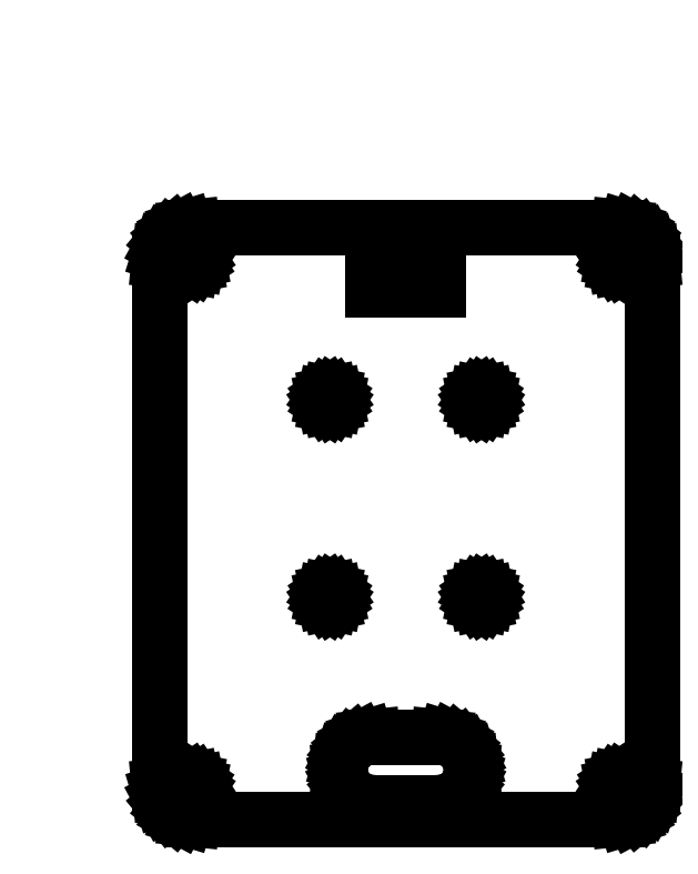
<metadata>
{"format":"dxf","ext":"dxf","renderer":"ezdxf+matplotlib","layout":"modelspace","background":"white","min_lineweight":24,"dpi":150}
</metadata>
<code>
0
SECTION
2
ENTITIES
0
LINE
8
Layer 1
10
0.7937
20
297.8
11
-0.7937
21
296.2
0
LINE
8
Layer 1
10
0
20
298.3
11
0
21
295.7
0
LINE
8
Layer 1
10
2.117
20
295.9
11
1.058
21
294.9
0
LINE
8
Layer 1
10
1.587
20
296.5
11
0.5292
21
295.4
0
LINE
8
Layer 1
10
1.058
20
297
11
0
21
295.9
0
LINE
8
0
10
133.2
20
193.4
11
133
21
194
0
LINE
8
0
10
133
20
194
11
132.7
21
194.6
0
LINE
8
0
10
132.7
20
194.6
11
132.1
21
195
0
LINE
8
0
10
132.1
20
195
11
131.4
21
195.1
0
LINE
8
0
10
131.4
20
195.1
11
130.8
21
195
0
LINE
8
0
10
130.8
20
195
11
130.2
21
194.6
0
LINE
8
0
10
130.2
20
194.6
11
129.8
21
194
0
LINE
8
0
10
129.8
20
194
11
129.7
21
193.4
0
LINE
8
0
10
129.7
20
193.4
11
129.8
21
192.7
0
LINE
8
0
10
129.8
20
192.7
11
130.2
21
192.1
0
LINE
8
0
10
130.2
20
192.1
11
130.8
21
191.7
0
LINE
8
0
10
130.8
20
191.7
11
131.4
21
191.6
0
LINE
8
0
10
131.4
20
191.6
11
132.1
21
191.7
0
LINE
8
0
10
132.1
20
191.7
11
132.7
21
192.1
0
LINE
8
0
10
132.7
20
192.1
11
133
21
192.7
0
LINE
8
0
10
133
20
192.7
11
133.2
21
193.4
0
LINE
8
0
10
133.2
20
193.4
11
133.2
21
193.4
0
LINE
8
0
10
118.4
20
70.86
11
98.39
21
70.86
0
LINE
8
0
10
98.39
20
70.86
11
96.37
21
71.06
0
LINE
8
0
10
96.37
20
71.06
11
94.5
21
71.64
0
LINE
8
0
10
94.5
20
71.64
11
92.8
21
72.57
0
LINE
8
0
10
92.8
20
72.57
11
91.32
21
73.79
0
LINE
8
0
10
91.32
20
73.79
11
90.1
21
75.27
0
LINE
8
0
10
90.1
20
75.27
11
89.18
21
76.96
0
LINE
8
0
10
89.18
20
76.96
11
88.59
21
78.84
0
LINE
8
0
10
88.59
20
78.84
11
88.39
21
80.86
0
LINE
8
0
10
88.39
20
80.86
11
88.59
21
82.87
0
LINE
8
0
10
88.59
20
82.87
11
89.18
21
84.75
0
LINE
8
0
10
89.18
20
84.75
11
90.1
21
86.45
0
LINE
8
0
10
90.1
20
86.45
11
91.32
21
87.93
0
LINE
8
0
10
91.32
20
87.93
11
92.8
21
89.15
0
LINE
8
0
10
92.8
20
89.15
11
94.5
21
90.07
0
LINE
8
0
10
94.5
20
90.07
11
96.37
21
90.65
0
LINE
8
0
10
96.37
20
90.65
11
98.39
21
90.86
0
LINE
8
0
10
98.39
20
90.86
11
118.4
21
90.86
0
LINE
8
0
10
118.4
20
90.86
11
120.4
21
90.65
0
LINE
8
0
10
120.4
20
90.65
11
122.3
21
90.07
0
LINE
8
0
10
122.3
20
90.07
11
124
21
89.15
0
LINE
8
0
10
124
20
89.15
11
125.5
21
87.93
0
LINE
8
0
10
125.5
20
87.93
11
126.7
21
86.45
0
LINE
8
0
10
126.7
20
86.45
11
127.6
21
84.75
0
LINE
8
0
10
127.6
20
84.75
11
128.2
21
82.87
0
LINE
8
0
10
128.2
20
82.87
11
128.4
21
80.86
0
LINE
8
0
10
128.4
20
80.86
11
128.2
21
78.84
0
LINE
8
0
10
128.2
20
78.84
11
127.6
21
76.96
0
LINE
8
0
10
127.6
20
76.96
11
126.7
21
75.27
0
LINE
8
0
10
126.7
20
75.27
11
125.5
21
73.79
0
LINE
8
0
10
125.5
20
73.79
11
124
21
72.57
0
LINE
8
0
10
124
20
72.57
11
122.3
21
71.64
0
LINE
8
0
10
122.3
20
71.64
11
120.4
21
71.06
0
LINE
8
0
10
120.4
20
71.06
11
118.4
21
70.86
0
LINE
8
0
10
118.4
20
70.86
11
118.4
21
70.86
0
LINE
8
0
10
87.09
20
193.4
11
86.95
21
194
0
LINE
8
0
10
86.95
20
194
11
86.57
21
194.6
0
LINE
8
0
10
86.57
20
194.6
11
86.02
21
195
0
LINE
8
0
10
86.02
20
195
11
85.34
21
195.1
0
LINE
8
0
10
85.34
20
195.1
11
84.66
21
195
0
LINE
8
0
10
84.66
20
195
11
84.1
21
194.6
0
LINE
8
0
10
84.1
20
194.6
11
83.73
21
194
0
LINE
8
0
10
83.73
20
194
11
83.59
21
193.4
0
LINE
8
0
10
83.59
20
193.4
11
83.73
21
192.7
0
LINE
8
0
10
83.73
20
192.7
11
84.1
21
192.1
0
LINE
8
0
10
84.1
20
192.1
11
84.66
21
191.7
0
LINE
8
0
10
84.66
20
191.7
11
85.34
21
191.6
0
LINE
8
0
10
85.34
20
191.6
11
86.02
21
191.7
0
LINE
8
0
10
86.02
20
191.7
11
86.57
21
192.1
0
LINE
8
0
10
86.57
20
192.1
11
86.95
21
192.7
0
LINE
8
0
10
86.95
20
192.7
11
87.09
21
193.4
0
LINE
8
0
10
87.09
20
193.4
11
87.09
21
193.4
0
LINE
8
0
10
87.09
20
133.4
11
86.95
21
134
0
LINE
8
0
10
86.95
20
134
11
86.57
21
134.6
0
LINE
8
0
10
86.57
20
134.6
11
86.02
21
135
0
LINE
8
0
10
86.02
20
135
11
85.34
21
135.1
0
LINE
8
0
10
85.34
20
135.1
11
84.66
21
135
0
LINE
8
0
10
84.66
20
135
11
84.1
21
134.6
0
LINE
8
0
10
84.1
20
134.6
11
83.73
21
134
0
LINE
8
0
10
83.73
20
134
11
83.59
21
133.4
0
LINE
8
0
10
83.59
20
133.4
11
83.73
21
132.7
0
LINE
8
0
10
83.73
20
132.7
11
84.1
21
132.1
0
LINE
8
0
10
84.1
20
132.1
11
84.66
21
131.7
0
LINE
8
0
10
84.66
20
131.7
11
85.34
21
131.6
0
LINE
8
0
10
85.34
20
131.6
11
86.02
21
131.7
0
LINE
8
0
10
86.02
20
131.7
11
86.57
21
132.1
0
LINE
8
0
10
86.57
20
132.1
11
86.95
21
132.7
0
LINE
8
0
10
86.95
20
132.7
11
87.09
21
133.4
0
LINE
8
0
10
87.09
20
133.4
11
87.09
21
133.4
0
LINE
8
0
10
133.2
20
133.4
11
133
21
134
0
LINE
8
0
10
133
20
134
11
132.7
21
134.6
0
LINE
8
0
10
132.7
20
134.6
11
132.1
21
135
0
LINE
8
0
10
132.1
20
135
11
131.4
21
135.1
0
LINE
8
0
10
131.4
20
135.1
11
130.8
21
135
0
LINE
8
0
10
130.8
20
135
11
130.2
21
134.6
0
LINE
8
0
10
130.2
20
134.6
11
129.8
21
134
0
LINE
8
0
10
129.8
20
134
11
129.7
21
133.4
0
LINE
8
0
10
129.7
20
133.4
11
129.8
21
132.7
0
LINE
8
0
10
129.8
20
132.7
11
130.2
21
132.1
0
LINE
8
0
10
130.2
20
132.1
11
130.8
21
131.7
0
LINE
8
0
10
130.8
20
131.7
11
131.4
21
131.6
0
LINE
8
0
10
131.4
20
131.6
11
132.1
21
131.7
0
LINE
8
0
10
132.1
20
131.7
11
132.7
21
132.1
0
LINE
8
0
10
132.7
20
132.1
11
133
21
132.7
0
LINE
8
0
10
133
20
132.7
11
133.2
21
133.4
0
LINE
8
0
10
133.2
20
133.4
11
133.2
21
133.4
0
LINE
8
0
10
118.4
20
239.9
11
118.4
21
226.9
0
LINE
8
0
10
118.4
20
226.9
11
98.39
21
226.9
0
LINE
8
0
10
98.39
20
226.9
11
98.39
21
239.9
0
LINE
8
0
10
98.39
20
239.9
11
118.4
21
239.9
0
LINE
8
0
10
175.1
20
235.9
11
175
21
236.5
0
LINE
8
0
10
175
20
236.5
11
174.6
21
237.1
0
LINE
8
0
10
174.6
20
237.1
11
174.1
21
237.5
0
LINE
8
0
10
174.1
20
237.5
11
173.4
21
237.6
0
LINE
8
0
10
173.4
20
237.6
11
172.7
21
237.5
0
LINE
8
0
10
172.7
20
237.5
11
172.2
21
237.1
0
LINE
8
0
10
172.2
20
237.1
11
171.8
21
236.5
0
LINE
8
0
10
171.8
20
236.5
11
171.6
21
235.9
0
LINE
8
0
10
171.6
20
235.9
11
171.8
21
235.2
0
LINE
8
0
10
171.8
20
235.2
11
172.2
21
234.6
0
LINE
8
0
10
172.2
20
234.6
11
172.7
21
234.2
0
LINE
8
0
10
172.7
20
234.2
11
173.4
21
234.1
0
LINE
8
0
10
173.4
20
234.1
11
174.1
21
234.2
0
LINE
8
0
10
174.1
20
234.2
11
174.6
21
234.6
0
LINE
8
0
10
174.6
20
234.6
11
175
21
235.2
0
LINE
8
0
10
175
20
235.2
11
175.1
21
235.9
0
LINE
8
0
10
175.1
20
235.9
11
175.1
21
235.9
0
LINE
8
0
10
45.14
20
75.86
11
45
21
76.54
0
LINE
8
0
10
45
20
76.54
11
44.62
21
77.09
0
LINE
8
0
10
44.62
20
77.09
11
44.07
21
77.47
0
LINE
8
0
10
44.07
20
77.47
11
43.39
21
77.6
0
LINE
8
0
10
43.39
20
77.6
11
42.71
21
77.47
0
LINE
8
0
10
42.71
20
77.47
11
42.15
21
77.09
0
LINE
8
0
10
42.15
20
77.09
11
41.78
21
76.54
0
LINE
8
0
10
41.78
20
76.54
11
41.64
21
75.86
0
LINE
8
0
10
41.64
20
75.86
11
41.78
21
75.18
0
LINE
8
0
10
41.78
20
75.18
11
42.15
21
74.62
0
LINE
8
0
10
42.15
20
74.62
11
42.71
21
74.25
0
LINE
8
0
10
42.71
20
74.25
11
43.39
21
74.11
0
LINE
8
0
10
43.39
20
74.11
11
44.07
21
74.25
0
LINE
8
0
10
44.07
20
74.25
11
44.62
21
74.62
0
LINE
8
0
10
44.62
20
74.62
11
45
21
75.18
0
LINE
8
0
10
45
20
75.18
11
45.14
21
75.86
0
LINE
8
0
10
45.14
20
75.86
11
45.14
21
75.86
0
LINE
8
0
10
45.14
20
235.9
11
45
21
236.5
0
LINE
8
0
10
45
20
236.5
11
44.62
21
237.1
0
LINE
8
0
10
44.62
20
237.1
11
44.07
21
237.5
0
LINE
8
0
10
44.07
20
237.5
11
43.39
21
237.6
0
LINE
8
0
10
43.39
20
237.6
11
42.71
21
237.5
0
LINE
8
0
10
42.71
20
237.5
11
42.15
21
237.1
0
LINE
8
0
10
42.15
20
237.1
11
41.78
21
236.5
0
LINE
8
0
10
41.78
20
236.5
11
41.64
21
235.9
0
LINE
8
0
10
41.64
20
235.9
11
41.78
21
235.2
0
LINE
8
0
10
41.78
20
235.2
11
42.15
21
234.6
0
LINE
8
0
10
42.15
20
234.6
11
42.71
21
234.2
0
LINE
8
0
10
42.71
20
234.2
11
43.39
21
234.1
0
LINE
8
0
10
43.39
20
234.1
11
44.07
21
234.2
0
LINE
8
0
10
44.07
20
234.2
11
44.62
21
234.6
0
LINE
8
0
10
44.62
20
234.6
11
45
21
235.2
0
LINE
8
0
10
45
20
235.2
11
45.14
21
235.9
0
LINE
8
0
10
45.14
20
235.9
11
45.14
21
235.9
0
LINE
8
0
10
175.1
20
75.86
11
175
21
76.54
0
LINE
8
0
10
175
20
76.54
11
174.6
21
77.09
0
LINE
8
0
10
174.6
20
77.09
11
174.1
21
77.47
0
LINE
8
0
10
174.1
20
77.47
11
173.4
21
77.6
0
LINE
8
0
10
173.4
20
77.6
11
172.7
21
77.47
0
LINE
8
0
10
172.7
20
77.47
11
172.2
21
77.09
0
LINE
8
0
10
172.2
20
77.09
11
171.8
21
76.54
0
LINE
8
0
10
171.8
20
76.54
11
171.6
21
75.86
0
LINE
8
0
10
171.6
20
75.86
11
171.8
21
75.18
0
LINE
8
0
10
171.8
20
75.18
11
172.2
21
74.62
0
LINE
8
0
10
172.2
20
74.62
11
172.7
21
74.25
0
LINE
8
0
10
172.7
20
74.25
11
173.4
21
74.11
0
LINE
8
0
10
173.4
20
74.11
11
174.1
21
74.25
0
LINE
8
0
10
174.1
20
74.25
11
174.6
21
74.62
0
LINE
8
0
10
174.6
20
74.62
11
175
21
75.18
0
LINE
8
0
10
175
20
75.18
11
175.1
21
75.86
0
LINE
8
0
10
175.1
20
75.86
11
175.1
21
75.86
0
LINE
8
0
10
173.4
20
245.9
11
43.39
21
245.9
0
LINE
8
0
10
43.39
20
245.9
11
41.37
21
245.7
0
LINE
8
0
10
41.37
20
245.7
11
39.49
21
245.1
0
LINE
8
0
10
39.49
20
245.1
11
37.8
21
244.1
0
LINE
8
0
10
37.8
20
244.1
11
36.32
21
242.9
0
LINE
8
0
10
36.32
20
242.9
11
35.1
21
241.4
0
LINE
8
0
10
35.1
20
241.4
11
34.17
21
239.7
0
LINE
8
0
10
34.17
20
239.7
11
33.59
21
237.9
0
LINE
8
0
10
33.59
20
237.9
11
33.39
21
235.9
0
LINE
8
0
10
33.39
20
235.9
11
33.39
21
75.86
0
LINE
8
0
10
33.39
20
75.86
11
33.58
21
73.9
0
LINE
8
0
10
33.58
20
73.9
11
34.15
21
72.03
0
LINE
8
0
10
34.15
20
72.03
11
35.07
21
70.31
0
LINE
8
0
10
35.07
20
70.31
11
36.32
21
68.79
0
LINE
8
0
10
36.32
20
68.79
11
37.84
21
67.54
0
LINE
8
0
10
37.84
20
67.54
11
39.56
21
66.62
0
LINE
8
0
10
39.56
20
66.62
11
41.43
21
66.05
0
LINE
8
0
10
41.43
20
66.05
11
43.39
21
65.86
0
LINE
8
0
10
43.39
20
65.86
11
173.4
21
65.86
0
LINE
8
0
10
173.4
20
65.86
11
175.3
21
66.05
0
LINE
8
0
10
175.3
20
66.05
11
177.2
21
66.62
0
LINE
8
0
10
177.2
20
66.62
11
178.9
21
67.54
0
LINE
8
0
10
178.9
20
67.54
11
180.5
21
68.79
0
LINE
8
0
10
180.5
20
68.79
11
181.7
21
70.31
0
LINE
8
0
10
181.7
20
70.31
11
182.6
21
72.03
0
LINE
8
0
10
182.6
20
72.03
11
183.2
21
73.9
0
LINE
8
0
10
183.2
20
73.9
11
183.4
21
75.86
0
LINE
8
0
10
183.4
20
75.86
11
183.4
21
235.9
0
LINE
8
0
10
183.4
20
235.9
11
183.2
21
237.9
0
LINE
8
0
10
183.2
20
237.9
11
182.6
21
239.7
0
LINE
8
0
10
182.6
20
239.7
11
181.7
21
241.4
0
LINE
8
0
10
181.7
20
241.4
11
180.5
21
242.9
0
LINE
8
0
10
180.5
20
242.9
11
179
21
244.1
0
LINE
8
0
10
179
20
244.1
11
177.3
21
245.1
0
LINE
8
0
10
177.3
20
245.1
11
175.4
21
245.7
0
LINE
8
0
10
175.4
20
245.7
11
173.4
21
245.9
0
LINE
8
0
10
173.4
20
245.9
11
173.4
21
245.9
0
ENDSEC
0
EOF

</code>
